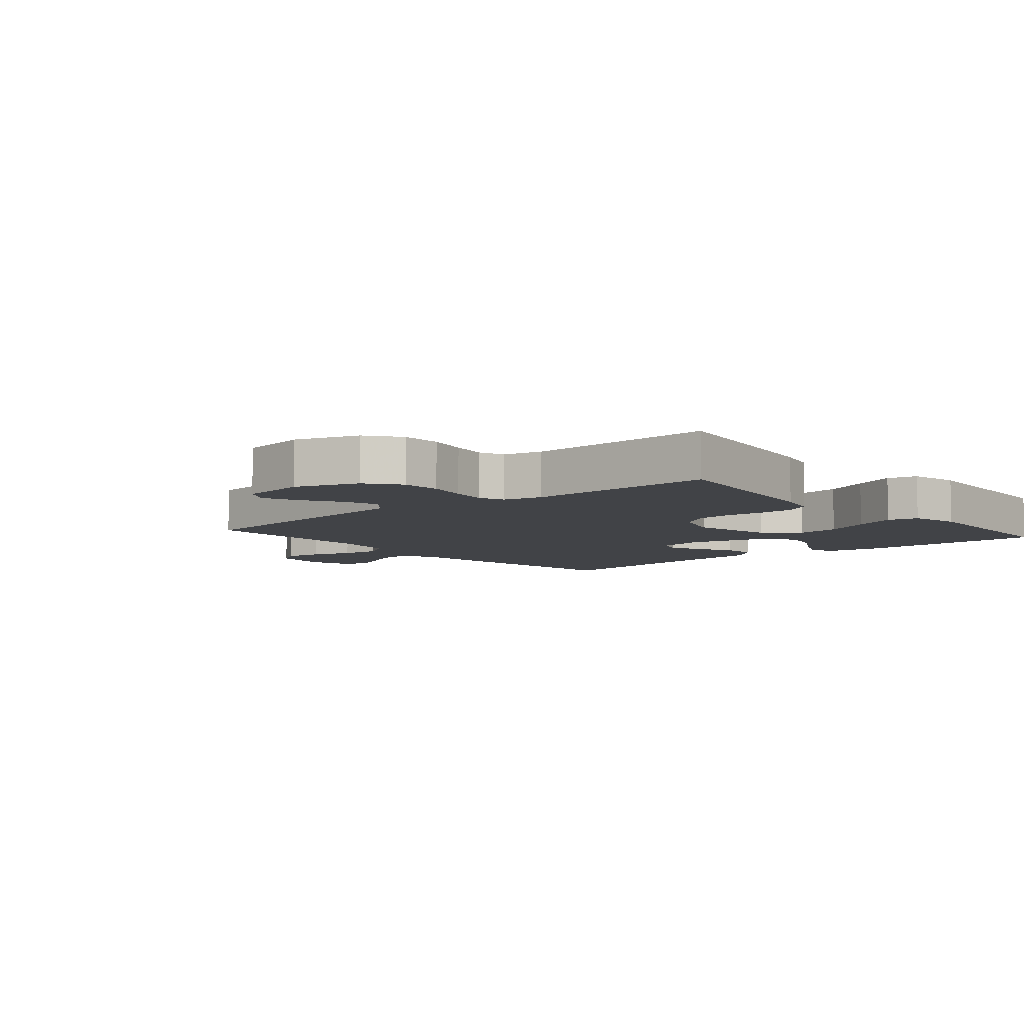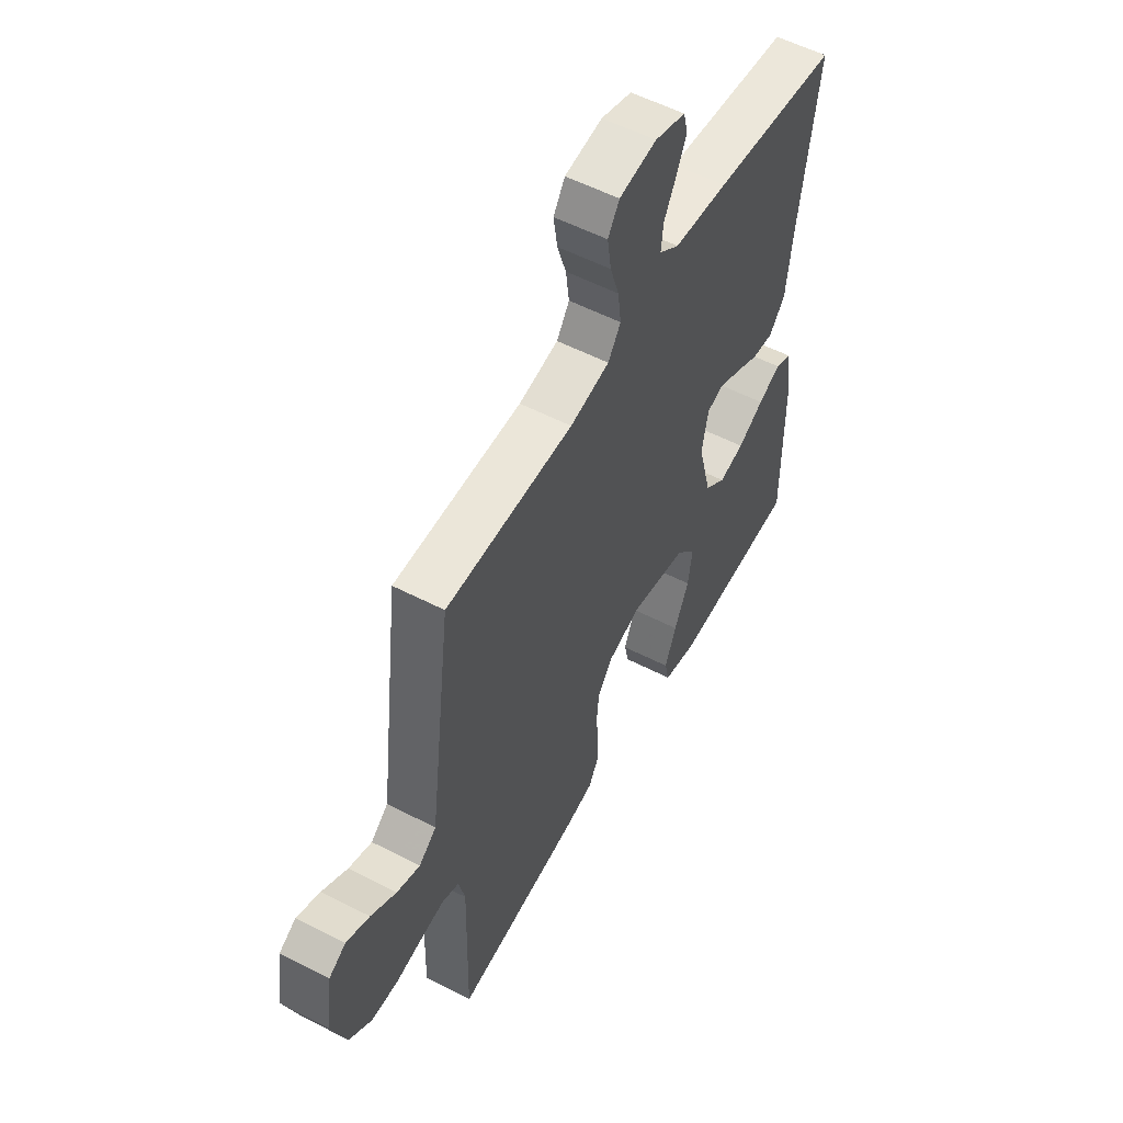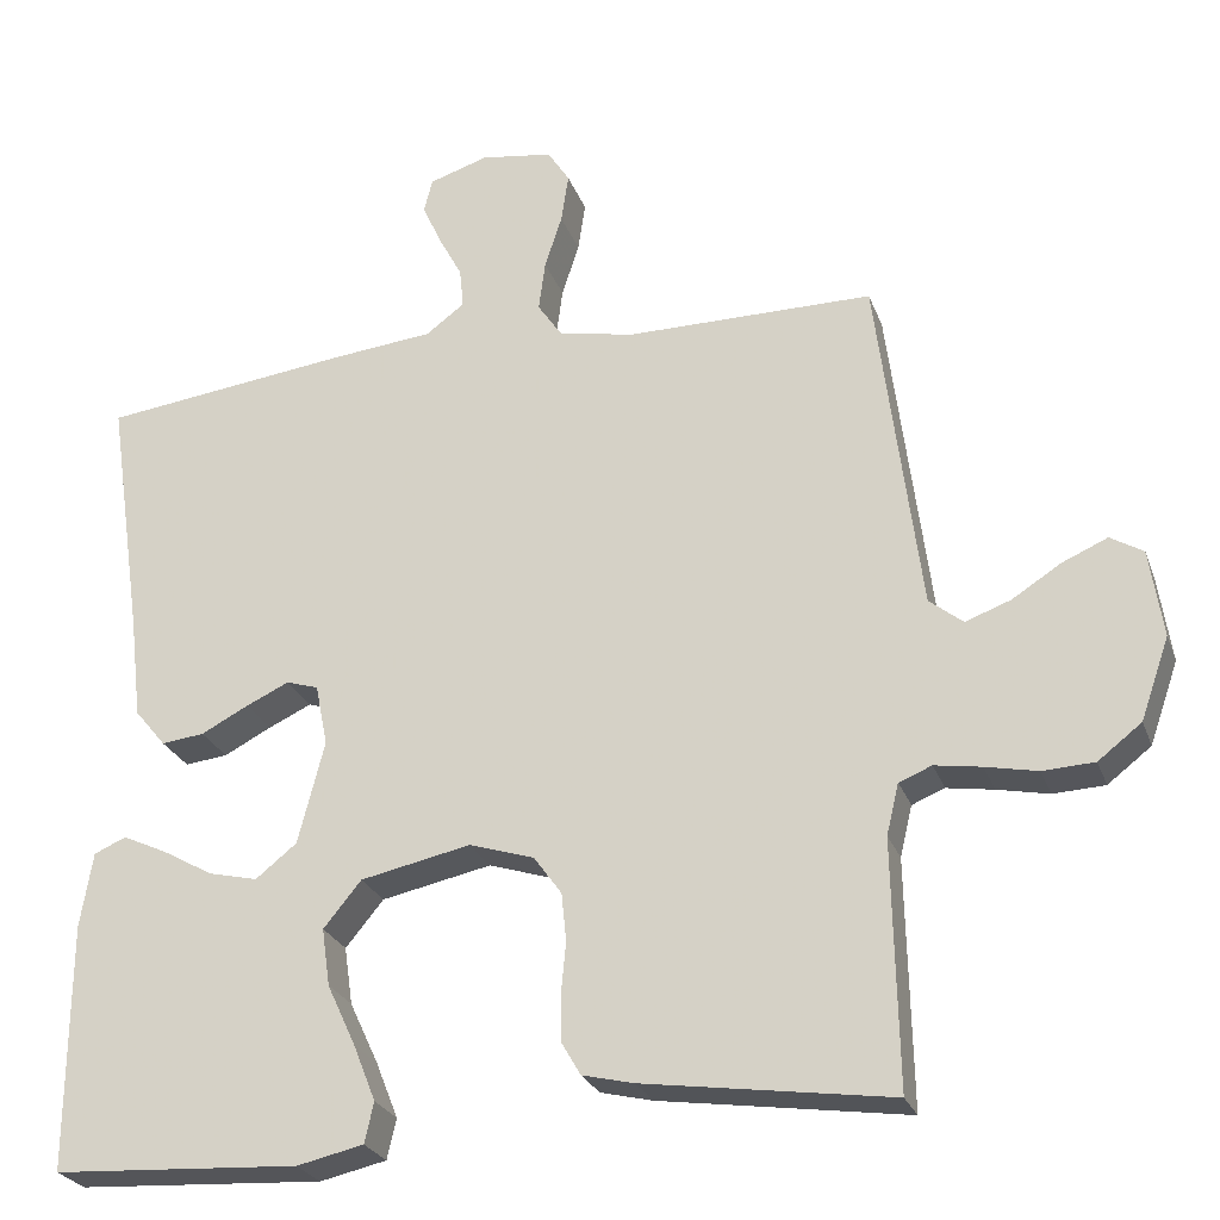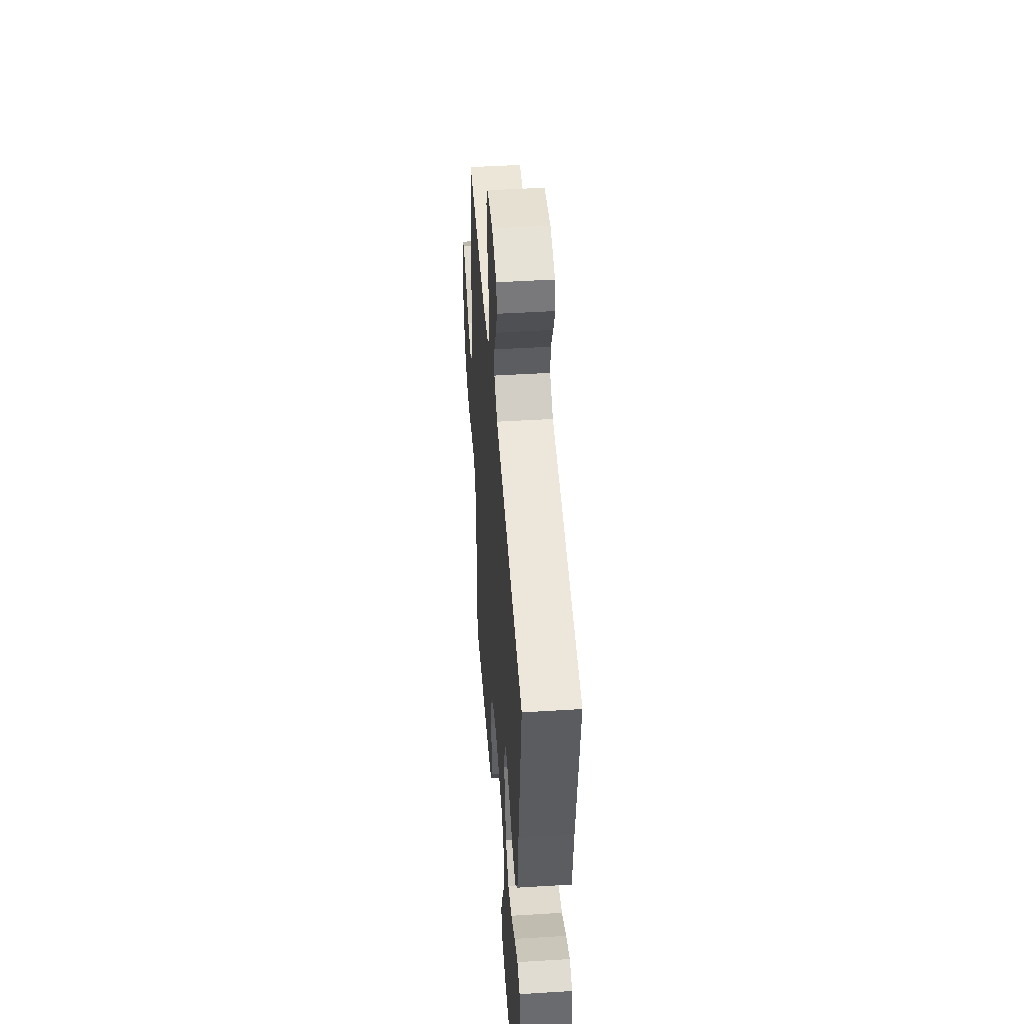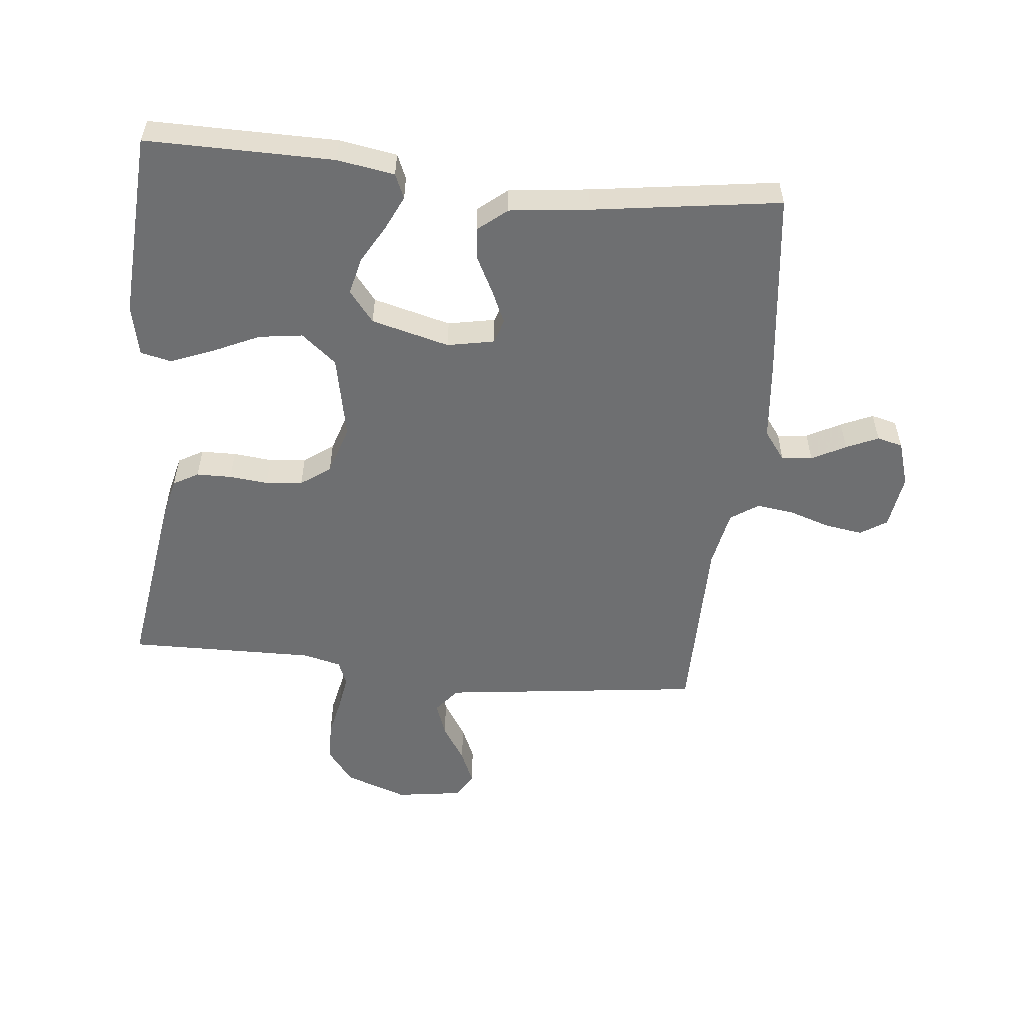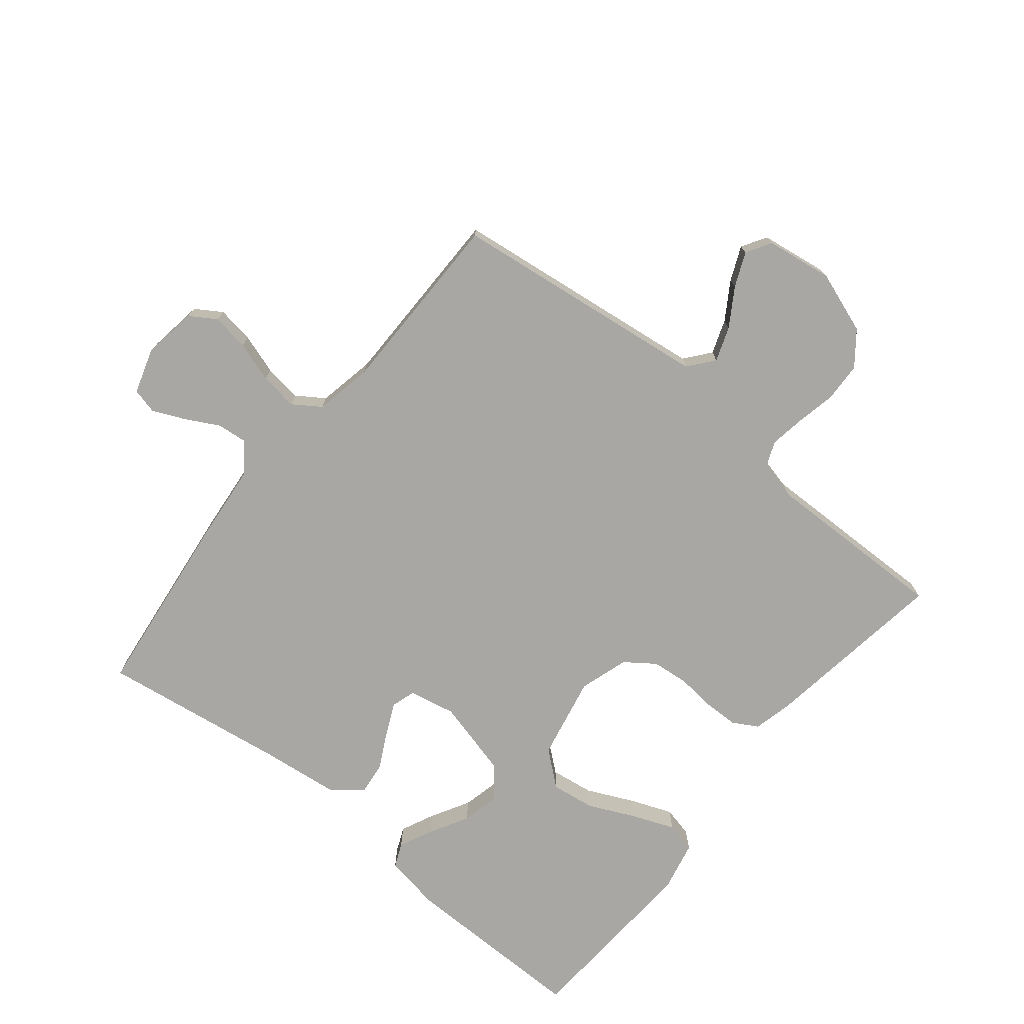
<metadata>
{"format":"obj","ext":"obj","renderer":"f3d","projection":"perspective","resolution":1024,"background":"white","views":[{"elev":-6.9,"azim":130.4,"up":"+Y"},{"elev":55.2,"azim":118.6,"up":"+Z"},{"elev":-25.7,"azim":17.5,"up":"+Z"},{"elev":46.2,"azim":-94.0,"up":"+Z"},{"elev":-54.5,"azim":-96.1,"up":"+Y"},{"elev":-74.6,"azim":50.8,"up":"+Y"}]}
</metadata>
<code>
v -0.5 0.07 0.5
v -0.2 0.07 0.537
v -0.072 0.07 0.55
v -0.025 0.07 0.585
v -0.03 0.07 0.634
v -0.059 0.07 0.688
v -0.082 0.07 0.739
v -0.072 0.07 0.78
v 0 0.07 0.803
v 0.088 0.07 0.79
v 0.115 0.07 0.748
v 0.106 0.07 0.688
v 0.085 0.07 0.623
v 0.077 0.07 0.562
v 0.107 0.07 0.518
v 0.2 0.07 0.5
v 0.5 0.07 0.5
v 0.538 0.07 0.2
v 0.553 0.07 0.082
v 0.594 0.07 0.049
v 0.649 0.07 0.069
v 0.709 0.07 0.107
v 0.764 0.07 0.131
v 0.804 0.07 0.107
v 0.82 0.07 0
v 0.785 0.07 -0.1
v 0.732 0.07 -0.141
v 0.669 0.07 -0.144
v 0.606 0.07 -0.131
v 0.549 0.07 -0.122
v 0.509 0.07 -0.138
v 0.494 0.07 -0.2
v 0.5 0.07 -0.5
v 0.2 0.07 -0.457
v 0.137 0.07 -0.442
v 0.114 0.07 -0.402
v 0.113 0.07 -0.346
v 0.119 0.07 -0.284
v 0.113 0.07 -0.225
v 0.079 0.07 -0.178
v 0 0.07 -0.153
v -0.134 0.07 -0.181
v -0.18 0.07 -0.237
v -0.17 0.07 -0.307
v -0.135 0.07 -0.382
v -0.108 0.07 -0.45
v -0.119 0.07 -0.499
v -0.2 0.07 -0.517
v -0.5 0.07 -0.5
v -0.499 0.07 -0.2
v -0.484 0.07 -0.108
v -0.445 0.07 -0.091
v -0.391 0.07 -0.116
v -0.329 0.07 -0.151
v -0.269 0.07 -0.165
v -0.219 0.07 -0.125
v -0.187 0.07 0
v -0.202 0.07 0.075
v -0.241 0.07 0.087
v -0.293 0.07 0.063
v -0.351 0.07 0.033
v -0.403 0.07 0.027
v -0.441 0.07 0.073
v -0.456 0.07 0.2
v -0.5 0 0.5
v -0.2 0 0.537
v -0.072 0 0.55
v -0.025 0 0.585
v -0.03 0 0.634
v -0.059 0 0.688
v -0.082 0 0.739
v -0.072 0 0.78
v 0 0 0.803
v 0.088 0 0.79
v 0.115 0 0.748
v 0.106 0 0.688
v 0.085 0 0.623
v 0.077 0 0.562
v 0.107 0 0.518
v 0.2 0 0.5
v 0.5 0 0.5
v 0.538 0 0.2
v 0.553 0 0.082
v 0.594 0 0.049
v 0.649 0 0.069
v 0.709 0 0.107
v 0.764 0 0.131
v 0.804 0 0.107
v 0.82 0 0
v 0.785 0 -0.1
v 0.732 0 -0.141
v 0.669 0 -0.144
v 0.606 0 -0.131
v 0.549 0 -0.122
v 0.509 0 -0.138
v 0.494 0 -0.2
v 0.5 0 -0.5
v 0.2 0 -0.457
v 0.137 0 -0.442
v 0.114 0 -0.402
v 0.113 0 -0.346
v 0.119 0 -0.284
v 0.113 0 -0.225
v 0.079 0 -0.178
v 0 0 -0.153
v -0.134 0 -0.181
v -0.18 0 -0.237
v -0.17 0 -0.307
v -0.135 0 -0.382
v -0.108 0 -0.45
v -0.119 0 -0.499
v -0.2 0 -0.517
v -0.5 0 -0.5
v -0.499 0 -0.2
v -0.484 0 -0.108
v -0.445 0 -0.091
v -0.391 0 -0.116
v -0.329 0 -0.151
v -0.269 0 -0.165
v -0.219 0 -0.125
v -0.187 0 0
v -0.202 0 0.075
v -0.241 0 0.087
v -0.293 0 0.063
v -0.351 0 0.033
v -0.403 0 0.027
v -0.441 0 0.073
v -0.456 0 0.2
f 62 63 64
f 61 62 64
f 60 61 64
f 1 2 3
f 64 1 3
f 60 64 3
f 59 60 3
f 58 59 3 4
f 57 58 4
f 56 57 4
f 52 53 54
f 51 52 54
f 50 51 54
f 49 50 54
f 48 49 54
f 47 48 54
f 46 47 54
f 45 46 54
f 44 45 54
f 43 44 54 55
f 42 43 55 56
f 36 37 38
f 35 36 38
f 34 35 38
f 33 34 38
f 32 33 38
f 31 32 38 39
f 30 31 39 40
f 27 28 29
f 26 27 29
f 25 26 29
f 24 25 29
f 23 24 29
f 22 23 29
f 21 22 29
f 20 21 29 30
f 30 40 41
f 20 30 41
f 19 20 41
f 16 17 18
f 41 42 56
f 19 41 56
f 18 19 56
f 16 18 56
f 15 16 56
f 11 12 13
f 10 11 13
f 9 10 13
f 8 9 13
f 7 8 13
f 6 7 13
f 5 6 13
f 14 15 56 4
f 4 5 13 14
f 128 127 126
f 128 126 125
f 128 125 124
f 67 66 65
f 67 65 128
f 67 128 124
f 67 124 123
f 68 67 123 122
f 68 122 121
f 68 121 120
f 118 117 116
f 118 116 115
f 118 115 114
f 118 114 113
f 118 113 112
f 118 112 111
f 118 111 110
f 118 110 109
f 118 109 108
f 119 118 108 107
f 120 119 107 106
f 102 101 100
f 102 100 99
f 102 99 98
f 102 98 97
f 102 97 96
f 103 102 96 95
f 104 103 95 94
f 93 92 91
f 93 91 90
f 93 90 89
f 93 89 88
f 93 88 87
f 93 87 86
f 93 86 85
f 94 93 85 84
f 105 104 94
f 105 94 84
f 105 84 83
f 82 81 80
f 120 106 105
f 120 105 83
f 120 83 82
f 120 82 80
f 120 80 79
f 77 76 75
f 77 75 74
f 77 74 73
f 77 73 72
f 77 72 71
f 77 71 70
f 77 70 69
f 68 120 79 78
f 78 77 69 68
f 1 65 66 2
f 2 66 67 3
f 3 67 68 4
f 4 68 69 5
f 5 69 70 6
f 6 70 71 7
f 7 71 72 8
f 8 72 73 9
f 9 73 74 10
f 10 74 75 11
f 11 75 76 12
f 12 76 77 13
f 13 77 78 14
f 14 78 79 15
f 15 79 80 16
f 16 80 81 17
f 17 81 82 18
f 18 82 83 19
f 19 83 84 20
f 20 84 85 21
f 21 85 86 22
f 22 86 87 23
f 23 87 88 24
f 24 88 89 25
f 25 89 90 26
f 26 90 91 27
f 27 91 92 28
f 28 92 93 29
f 29 93 94 30
f 30 94 95 31
f 31 95 96 32
f 32 96 97 33
f 33 97 98 34
f 34 98 99 35
f 35 99 100 36
f 36 100 101 37
f 37 101 102 38
f 38 102 103 39
f 39 103 104 40
f 40 104 105 41
f 41 105 106 42
f 42 106 107 43
f 43 107 108 44
f 44 108 109 45
f 45 109 110 46
f 46 110 111 47
f 47 111 112 48
f 48 112 113 49
f 49 113 114 50
f 50 114 115 51
f 51 115 116 52
f 52 116 117 53
f 53 117 118 54
f 54 118 119 55
f 55 119 120 56
f 56 120 121 57
f 57 121 122 58
f 58 122 123 59
f 59 123 124 60
f 60 124 125 61
f 61 125 126 62
f 62 126 127 63
f 63 127 128 64
f 64 128 65 1

</code>
